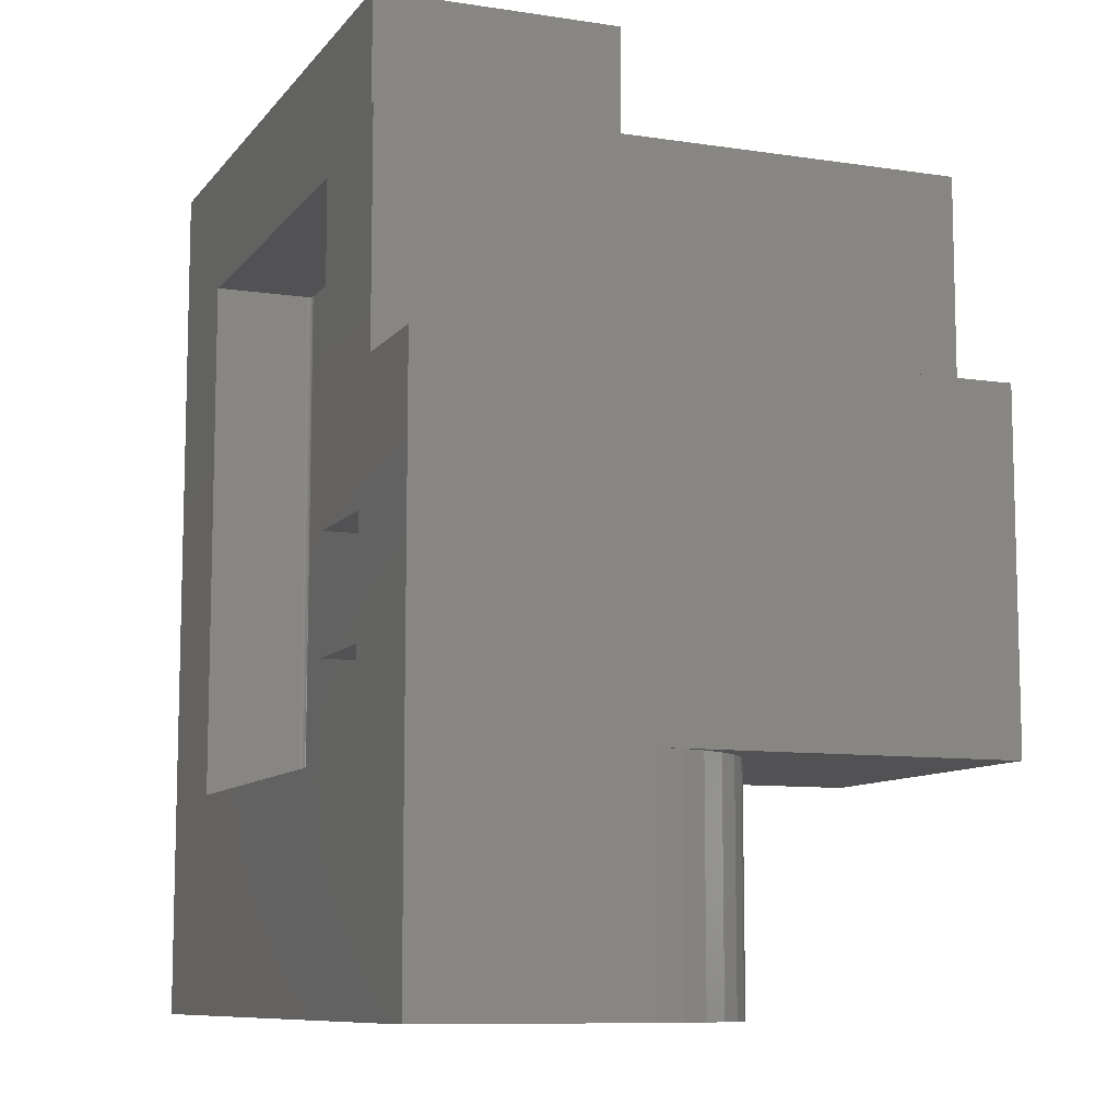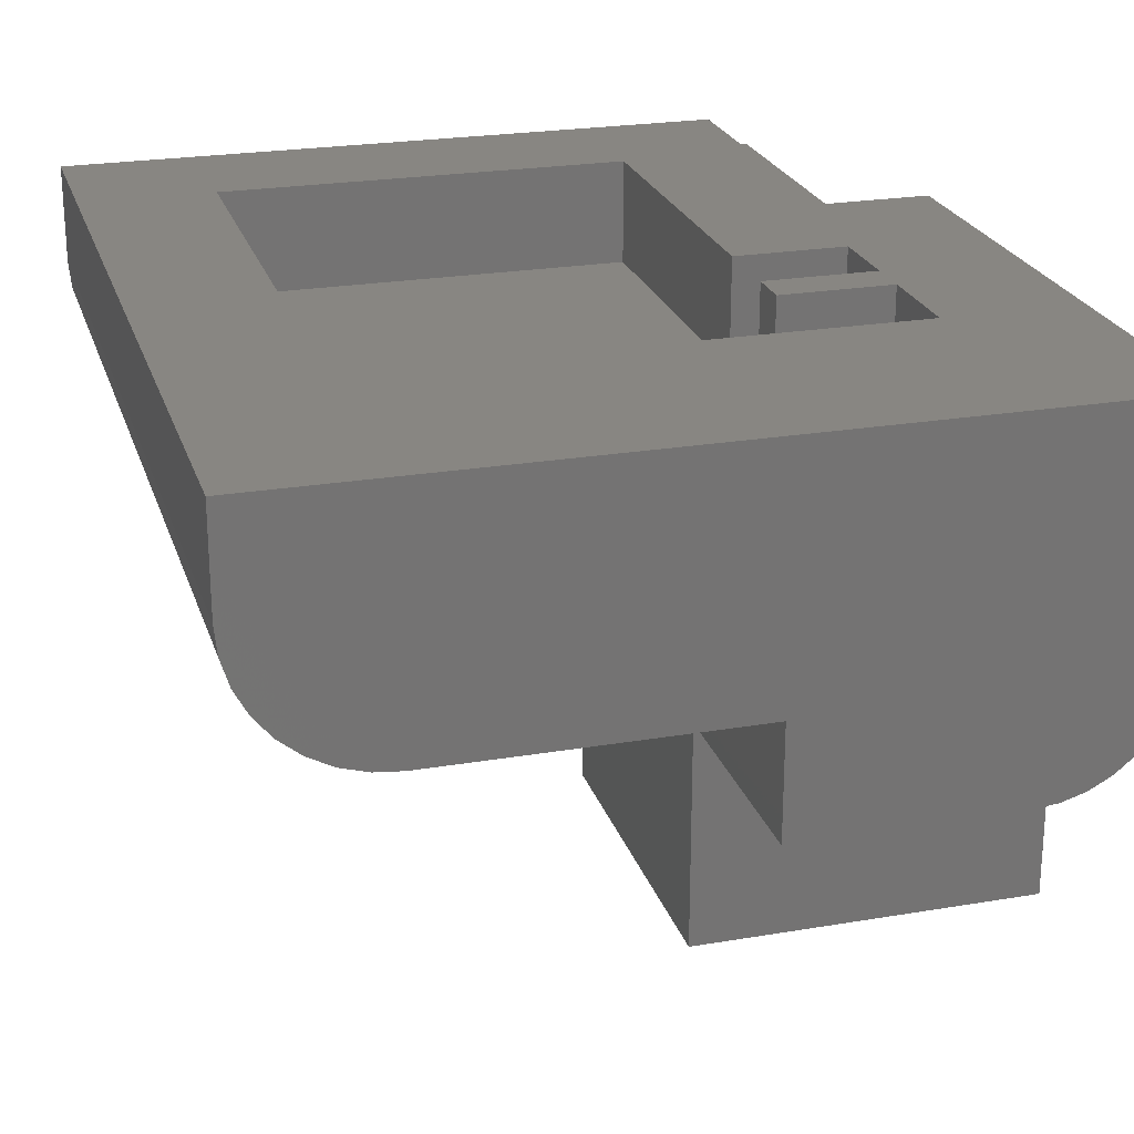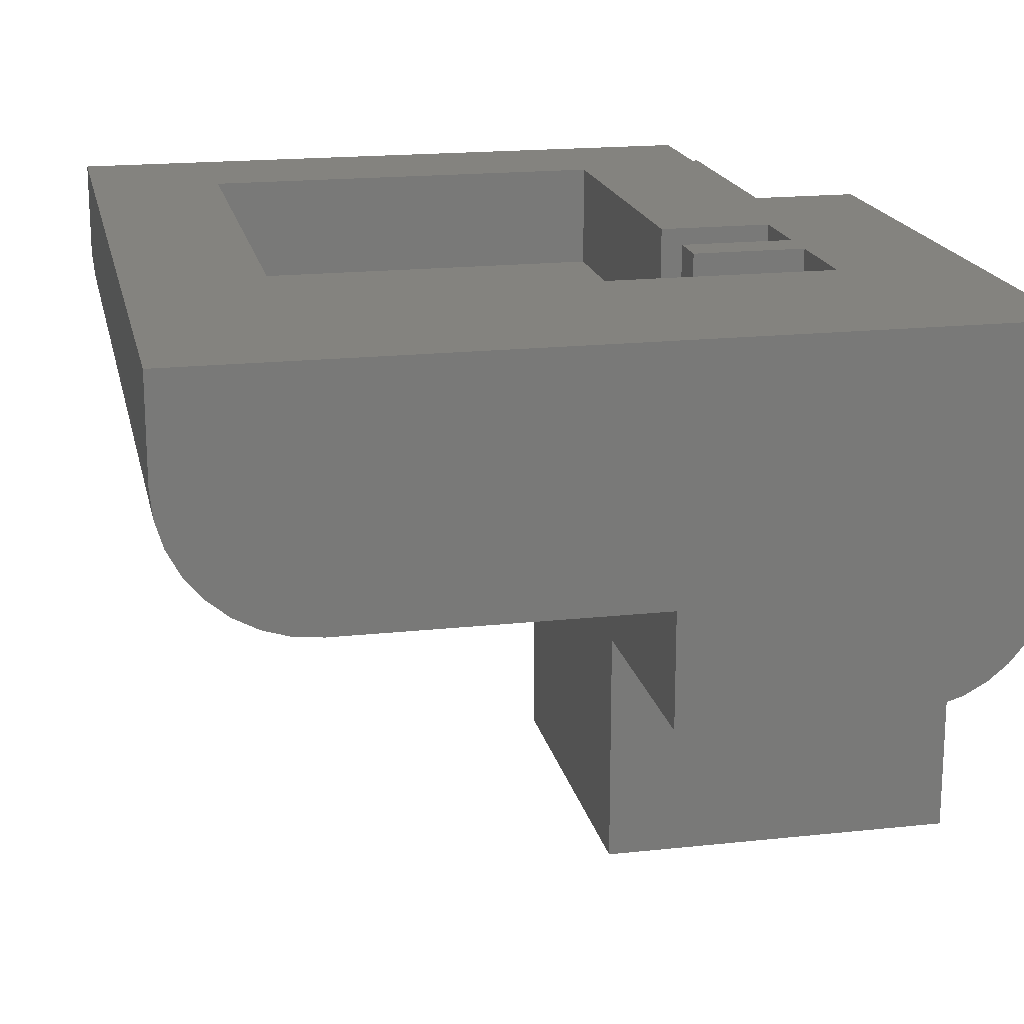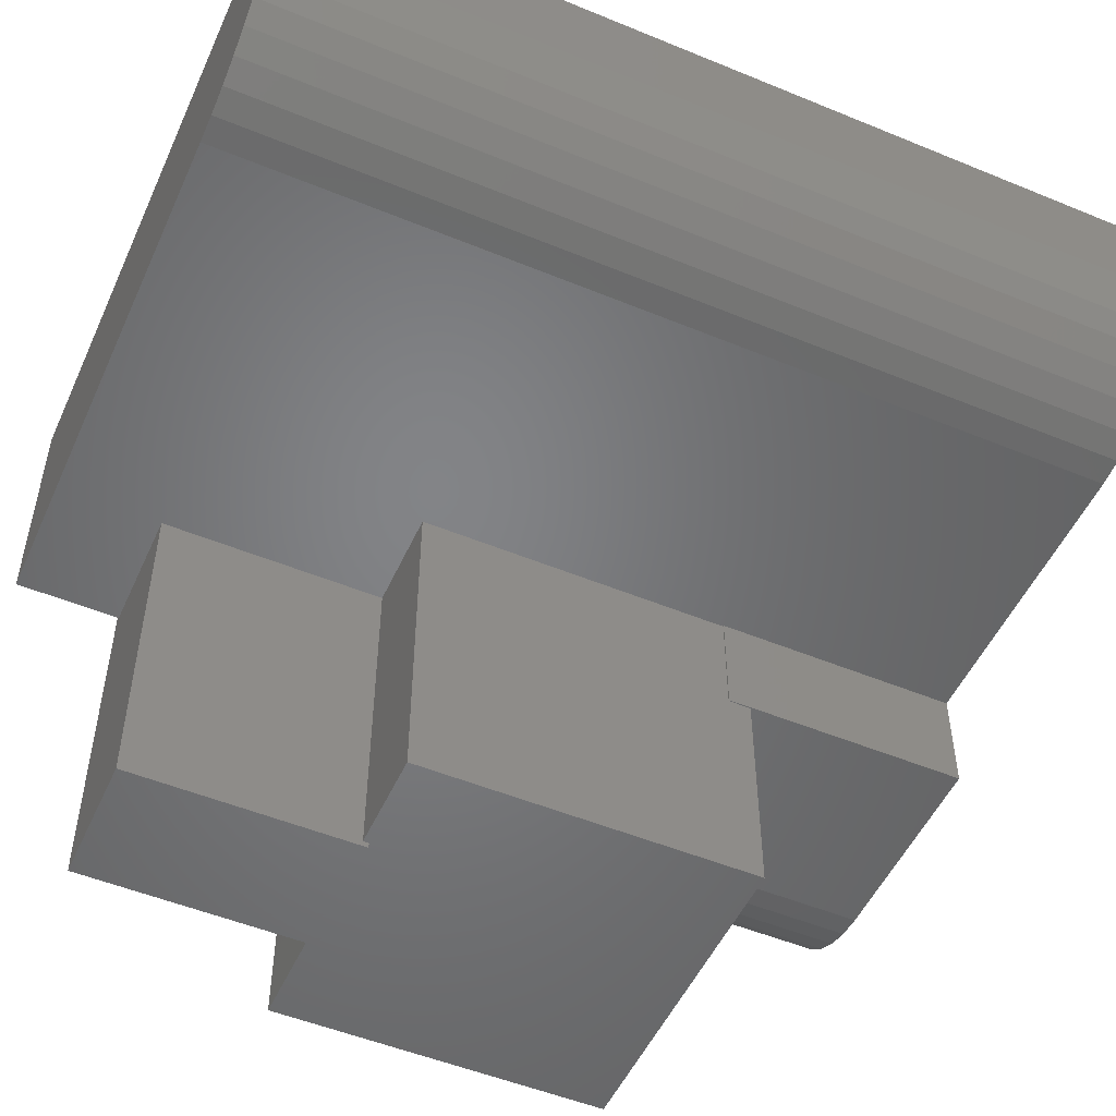
<metadata>
{"format":"stl","ext":"stl","renderer":"f3d","projection":"perspective","resolution":1024,"background":"white","views":[{"elev":-9.4,"azim":-111.7,"up":"+Z"},{"elev":23.6,"azim":164.1,"up":"+Y"},{"elev":18.2,"azim":168.1,"up":"+Y"},{"elev":-51.5,"azim":65.9,"up":"+Y"}]}
</metadata>
<code>
# stl→obj: 252 verts, 496 faces
v 0.5255 -0.1172 -0.6094
v 0.5255 0.01562 -0.6094
v 0.5255 -0.1172 0.6016
v 0.5255 0.01562 0.6016
v -0.2094 -0.7656 0.4609
v -0.2094 -0.7656 0.1484
v -0.2094 -0.7578 0.1484
v -0.2094 -0.7578 0.1562
v -0.2094 -0.3047 0.1562
v -0.2094 -0.3047 0.4609
v -0.3906 -0.7656 0.1484
v -0.3906 -0.7656 0.4609
v -0.3906 -0.7578 0.1484
v -0.07031 -0.7578 0.1562
v -0.07031 -0.7578 -0.3047
v -0.3906 -0.7578 0.1562
v -0.5312 -0.7578 0.1562
v -0.5312 -0.7578 -0.3047
v -0.07031 -0.3047 0.1562
v 0.338 -0.3047 0.6016
v -0.3828 -0.3047 0.6016
v -0.3828 -0.3047 0.4609
v -0.07031 -0.3047 -0.2734
v -0.06875 -0.3047 -0.2734
v -0.06875 -0.3047 -0.6094
v 0.338 -0.3047 -0.6094
v -0.07031 -0.4531 -0.3047
v -0.07031 -0.4531 -0.2734
v -0.4251 -0.44 -0.3047
v -0.3929 -0.4498 -0.3047
v -0.3594 -0.4531 -0.3047
v -0.5312 -0.2812 -0.3047
v -0.5279 -0.3148 -0.3047
v -0.5182 -0.347 -0.3047
v -0.5023 -0.3767 -0.3047
v -0.4809 -0.4028 -0.3047
v -0.4549 -0.4242 -0.3047
v -0.5312 0.01562 0.1562
v -0.5312 0.01562 -0.2891
v -0.5312 -0.2812 -0.2891
v -0.3906 -0.4688 0.1562
v -0.3906 0.01562 0.1562
v -0.3906 0.01562 0.4609
v -0.3828 0.01562 0.4609
v -0.3828 0.01562 0.6016
v 0.3746 -0.3011 0.6016
v 0.4097 -0.2904 0.6016
v 0.4422 -0.2731 0.6016
v 0.4706 -0.2498 0.6016
v 0.4939 -0.2214 0.6016
v 0.5112 -0.1889 0.6016
v 0.5219 -0.1538 0.6016
v 0.5219 -0.1538 -0.6094
v 0.5112 -0.1889 -0.6094
v 0.4939 -0.2214 -0.6094
v 0.4706 -0.2498 -0.6094
v 0.4422 -0.2731 -0.6094
v 0.4097 -0.2904 -0.6094
v 0.3746 -0.3011 -0.6094
v -0.5312 0.01562 -0.6094
v -0.3594 -0.4531 -0.6094
v -0.3929 -0.4498 -0.6094
v -0.4251 -0.44 -0.6094
v -0.4549 -0.4242 -0.6094
v -0.4809 -0.4028 -0.6094
v -0.5023 -0.3767 -0.6094
v -0.5182 -0.347 -0.6094
v -0.5279 -0.3148 -0.6094
v -0.5312 -0.2812 -0.6094
v -0.06875 -0.4531 -0.6094
v -0.06875 -0.4531 -0.2734
v -0.3516 0.01562 -0.02344
v -0.2031 0.01562 0.1427
v -0.2031 0.01562 -0.02344
v -0.3516 0.01562 -0.125
v -0.3516 0.01562 -0.1797
v -0.3516 0.01562 -0.307
v -0.2031 0.01562 -0.125
v -0.2031 0.01562 -0.1505
v -0.2031 0.01562 -0.1797
v -0.2031 0.01562 0.4219
v 0.3458 0.01562 0.4219
v 0.3458 0.01562 -0.307
v -0.3516 -0.5781 -0.02344
v -0.3516 -0.5781 -0.125
v -0.25 -0.5781 -0.125
v -0.25 -0.125 -0.125
v -0.2031 -0.125 -0.125
v -0.2031 -0.125 -0.1505
v -0.2031 -0.125 -0.1797
v -0.3516 -0.2734 -0.1797
v -0.2484 -0.2734 -0.1797
v -0.2484 -0.125 -0.1797
v -0.2484 -0.2734 -0.4297
v -0.2484 -0.125 -0.4297
v -0.3516 -0.2734 -0.4297
v -0.3516 -0.04574 -0.4297
v 0.3458 -0.04574 -0.4297
v 0.3458 -0.1172 -0.4297
v 0.3458 -0.1172 0.4219
v 0.3423 -0.1237 0.4219
v 0.3395 -0.1248 0.4219
v 0.338 -0.125 0.4219
v 0.341 -0.1244 0.4219
v 0.3457 -0.1187 0.4219
v 0.3452 -0.1202 0.4219
v 0.3445 -0.1215 0.4219
v 0.3435 -0.1227 0.4219
v -0.2031 -0.125 0.4219
v -0.2031 -0.125 0.1427
v -0.2031 -0.125 -0.02344
v -0.25 -0.5781 -0.02344
v -0.25 -0.125 -0.02344
v 0.338 -0.125 -0.4297
v 0.3435 -0.1227 -0.4297
v 0.3445 -0.1215 -0.4297
v 0.3452 -0.1202 -0.4297
v 0.3457 -0.1187 -0.4297
v 0.3423 -0.1237 -0.4297
v 0.341 -0.1244 -0.4297
v 0.3395 -0.1248 -0.4297
v -0.3125 -0.0625 0.3828
v -0.3125 -0.6875 0.3828
v -0.3125 -0.6875 0.1484
v -0.3125 -0.3906 0.1484
v -0.3125 -0.3906 0.07812
v -0.3125 -0.0625 0.07812
v -0.2875 -0.2266 0.1484
v -0.2875 -0.6875 0.1484
v -0.2875 -0.2266 0.3828
v -0.2875 -0.6875 0.3828
v 0.4474 -0.1172 -0.5312
v 0.4474 -0.1172 0.5234
v 0.4474 -0.0625 -0.5312
v 0.4474 -0.0625 0.5234
v 0.338 -0.2266 0.5234
v -0.3047 -0.2266 0.5234
v -0.3047 -0.0625 0.5234
v 0.4453 -0.1385 0.5234
v 0.439 -0.159 0.5234
v 0.4289 -0.178 0.5234
v 0.4153 -0.1945 0.5234
v 0.3988 -0.2081 0.5234
v 0.3798 -0.2182 0.5234
v 0.3593 -0.2245 0.5234
v -0.2891 -0.3906 0.07812
v -0.2891 -0.3906 0.1484
v 0.4153 -0.1945 -0.5312
v 0.4289 -0.178 -0.5312
v 0.439 -0.159 -0.5312
v 0.4453 -0.1385 -0.5312
v 0.3988 -0.2081 -0.5312
v 0.3798 -0.2182 -0.5312
v 0.3593 -0.2245 -0.5312
v 0.338 -0.2266 -0.5312
v -0.2891 -0.2266 0.07812
v -0.2891 -0.2266 0.1484
v -0.3047 -0.0625 0.3828
v -0.3047 -0.2266 0.3828
v -0.4297 -0.2812 -0.2031
v -0.4297 -0.0625 -0.2031
v -0.4297 -0.2812 -0.5078
v -0.4297 -0.0625 -0.5078
v 0.4239 -0.1172 -0.5078
v 0.4239 -0.0625 -0.5078
v 0.4239 -0.1172 0.5
v 0.4239 -0.0625 0.5
v -0.1484 -0.2266 0.07812
v -0.1469 -0.2266 -0.5312
v -0.1469 -0.2266 -0.3516
v -0.1484 -0.2266 -0.3516
v -0.4531 -0.2812 -0.2891
v -0.4513 -0.2995 -0.5312
v -0.4531 -0.2812 -0.5312
v -0.4257 -0.3475 -0.5312
v -0.4115 -0.3592 -0.2266
v -0.4115 -0.3592 -0.5312
v -0.3953 -0.3679 -0.2266
v -0.3953 -0.3679 -0.5312
v -0.3777 -0.3732 -0.2266
v -0.3777 -0.3732 -0.5312
v -0.3594 -0.375 -0.2266
v -0.3594 -0.375 -0.5312
v -0.4257 -0.3475 -0.2266
v -0.4373 -0.3333 -0.5312
v -0.4373 -0.3333 -0.2266
v -0.446 -0.3171 -0.5312
v -0.446 -0.3171 -0.2266
v -0.4513 -0.2995 -0.2266
v -0.4531 -0.2812 -0.2266
v -0.4531 -0.0625 -0.2891
v -0.4531 -0.0625 -0.5312
v -0.1469 -0.375 -0.5312
v -0.1469 -0.375 -0.3516
v -0.1484 -0.375 -0.3516
v -0.1484 -0.375 -0.2266
v -0.1484 -0.6797 0.07812
v -0.1484 -0.6797 -0.2266
v -0.4531 -0.0625 0.07812
v -0.4531 -0.6797 0.07812
v -0.4297 -0.0625 0.05469
v -0.2812 -0.0625 0.05469
v -0.2812 -0.0625 0.1427
v -0.2812 -0.0625 0.5
v -0.4531 -0.6797 -0.2266
v -0.4297 -0.6562 -0.2031
v -0.4297 -0.6562 0.05469
v -0.1719 -0.6562 0.05469
v -0.1719 -0.2031 0.05469
v -0.2812 -0.2031 0.05469
v -0.2812 -0.2031 0.1427
v -0.1703 -0.2031 -0.1016
v -0.1719 -0.2031 -0.1016
v -0.1703 -0.3516 -0.1016
v -0.1719 -0.3516 -0.1016
v -0.2812 -0.2031 0.5
v -0.1719 -0.3516 -0.2031
v 0.338 -0.2031 0.5
v 0.3548 -0.2015 0.5
v 0.3709 -0.1966 0.5
v 0.3857 -0.1886 0.5
v 0.3988 -0.178 0.5
v 0.4094 -0.1649 0.5
v 0.4174 -0.1501 0.5
v 0.4223 -0.134 0.5
v 0.4223 -0.134 -0.5078
v 0.4174 -0.1501 -0.5078
v 0.4094 -0.1649 -0.5078
v 0.3988 -0.178 -0.5078
v 0.3857 -0.1886 -0.5078
v 0.3709 -0.1966 -0.5078
v 0.3548 -0.2015 -0.5078
v 0.338 -0.2031 -0.5078
v -0.1703 -0.2031 -0.5078
v -0.1719 -0.6562 -0.2031
v -0.3594 -0.3516 -0.2031
v -0.3731 -0.3502 -0.2031
v -0.4283 -0.295 -0.2031
v -0.4243 -0.3082 -0.2031
v -0.4178 -0.3203 -0.2031
v -0.4091 -0.331 -0.2031
v -0.3984 -0.3397 -0.2031
v -0.3863 -0.3462 -0.2031
v -0.3594 -0.3516 -0.5078
v -0.3731 -0.3502 -0.5078
v -0.3863 -0.3462 -0.5078
v -0.3984 -0.3397 -0.5078
v -0.4091 -0.331 -0.5078
v -0.4178 -0.3203 -0.5078
v -0.4243 -0.3082 -0.5078
v -0.4283 -0.295 -0.5078
v -0.1703 -0.3516 -0.5078
f 1 2 3
f 3 2 4
f 5 6 7
f 5 7 8
f 5 8 9
f 5 9 10
f 11 6 12
f 12 6 5
f 13 7 11
f 11 7 6
f 7 14 8
f 7 15 14
f 13 16 17
f 13 17 18
f 13 18 15
f 13 15 7
f 19 9 14
f 14 9 8
f 9 19 10
f 20 21 22
f 20 22 10
f 20 10 19
f 20 19 23
f 20 23 24
f 20 24 25
f 20 25 26
f 15 27 14
f 14 27 28
f 14 28 19
f 19 28 23
f 15 29 30
f 15 30 31
f 15 31 27
f 18 32 33
f 18 33 34
f 18 34 35
f 18 35 36
f 18 36 37
f 18 37 29
f 18 29 15
f 38 39 17
f 17 39 40
f 17 40 18
f 18 40 32
f 17 16 38
f 38 16 41
f 38 41 42
f 11 16 13
f 41 43 42
f 43 41 12
f 12 41 16
f 12 16 11
f 44 43 12
f 5 10 12
f 12 10 22
f 12 22 44
f 45 44 21
f 21 44 22
f 20 46 47
f 20 47 48
f 20 48 49
f 20 49 50
f 20 50 51
f 20 51 52
f 20 52 3
f 20 3 4
f 20 4 45
f 20 45 21
f 1 3 53
f 53 3 52
f 53 52 54
f 54 52 51
f 54 51 55
f 55 51 50
f 55 50 56
f 56 50 49
f 56 49 57
f 57 49 48
f 57 48 58
f 58 48 47
f 58 47 59
f 59 47 46
f 59 46 26
f 26 46 20
f 2 1 53
f 2 53 54
f 2 54 55
f 2 55 56
f 2 56 57
f 2 57 58
f 2 58 59
f 2 59 26
f 2 26 25
f 2 25 60
f 61 62 63
f 61 63 64
f 61 64 65
f 61 65 66
f 61 66 67
f 61 67 68
f 61 68 69
f 61 69 60
f 61 60 25
f 61 25 70
f 70 25 71
f 71 25 24
f 23 28 24
f 24 28 71
f 71 28 27
f 31 61 27
f 27 61 70
f 27 70 71
f 32 69 33
f 33 69 68
f 33 68 34
f 34 68 67
f 34 67 35
f 35 67 66
f 35 66 36
f 36 66 65
f 36 65 37
f 37 65 64
f 37 64 29
f 29 64 63
f 29 63 30
f 30 63 62
f 30 62 31
f 31 62 61
f 60 69 39
f 39 69 32
f 39 32 40
f 72 73 74
f 39 72 75
f 39 75 76
f 39 76 77
f 39 77 60
f 76 75 78
f 76 78 79
f 76 79 80
f 38 42 73
f 38 73 72
f 38 72 39
f 44 45 81
f 81 45 4
f 81 4 82
f 82 4 2
f 82 2 83
f 83 2 60
f 83 60 77
f 44 81 43
f 43 81 73
f 43 73 42
f 72 84 75
f 75 84 85
f 86 87 85
f 85 87 75
f 87 88 75
f 75 88 78
f 88 89 78
f 78 89 79
f 89 90 79
f 79 90 80
f 91 76 92
f 92 76 93
f 76 80 93
f 93 80 90
f 94 92 95
f 95 92 93
f 96 91 94
f 94 91 92
f 77 76 97
f 97 76 91
f 97 91 96
f 97 98 77
f 77 98 83
f 98 99 83
f 83 99 100
f 83 100 82
f 101 102 103
f 104 102 101
f 81 82 100
f 81 100 105
f 81 105 106
f 81 106 107
f 81 107 108
f 81 108 101
f 81 101 103
f 81 103 109
f 109 110 81
f 81 110 73
f 110 111 73
f 73 111 74
f 84 72 112
f 112 72 113
f 72 74 113
f 113 74 111
f 85 84 86
f 86 84 112
f 87 86 113
f 113 86 112
f 103 114 89
f 103 89 88
f 103 88 111
f 103 111 110
f 103 110 109
f 113 111 87
f 87 111 88
f 89 114 90
f 90 114 95
f 90 95 93
f 115 107 116
f 116 107 106
f 116 106 117
f 117 106 105
f 117 105 118
f 118 105 100
f 118 100 99
f 107 115 108
f 108 115 119
f 108 119 101
f 101 119 120
f 101 120 104
f 104 120 121
f 104 121 102
f 102 121 114
f 102 114 103
f 115 116 119
f 98 97 114
f 98 114 121
f 98 121 120
f 98 120 119
f 98 119 116
f 116 117 118
f 116 118 99
f 116 99 98
f 114 97 95
f 95 97 96
f 95 96 94
f 122 123 124
f 122 124 125
f 122 125 126
f 122 126 127
f 128 129 130
f 130 129 131
f 124 123 129
f 129 123 131
f 132 133 134
f 134 133 135
f 136 137 138
f 136 138 135
f 136 135 133
f 136 133 139
f 136 139 140
f 136 140 141
f 136 141 142
f 136 142 143
f 136 143 144
f 136 144 145
f 126 125 146
f 146 125 147
f 148 141 149
f 149 141 140
f 149 140 150
f 150 140 139
f 150 139 151
f 151 139 133
f 151 133 132
f 141 148 142
f 142 148 152
f 142 152 143
f 143 152 153
f 143 153 144
f 144 153 154
f 144 154 145
f 145 154 155
f 145 155 136
f 156 146 157
f 157 146 147
f 138 137 158
f 158 137 159
f 160 161 162
f 162 161 163
f 164 165 166
f 166 165 167
f 123 122 158
f 158 159 123
f 123 159 130
f 123 130 131
f 168 156 157
f 168 157 128
f 168 128 130
f 136 155 169
f 136 169 170
f 136 170 171
f 136 171 168
f 136 168 130
f 136 130 159
f 136 159 137
f 172 173 174
f 175 176 177
f 177 176 178
f 177 178 179
f 179 178 180
f 179 180 181
f 181 180 182
f 181 182 183
f 176 175 184
f 184 175 185
f 184 185 186
f 186 185 187
f 186 187 188
f 188 187 173
f 188 173 189
f 189 173 172
f 189 172 190
f 172 174 191
f 191 174 192
f 134 192 169
f 134 169 155
f 134 155 154
f 134 154 153
f 134 153 152
f 134 152 148
f 134 148 149
f 134 149 150
f 134 150 151
f 134 151 132
f 183 193 169
f 183 169 192
f 183 192 174
f 183 174 173
f 183 173 187
f 183 187 185
f 183 185 175
f 183 175 177
f 183 177 179
f 183 179 181
f 193 194 169
f 169 194 170
f 171 170 195
f 195 170 194
f 183 182 196
f 183 196 195
f 183 195 194
f 183 194 193
f 197 168 198
f 198 168 196
f 168 171 196
f 196 171 195
f 126 199 127
f 199 126 200
f 200 126 146
f 200 146 197
f 197 146 156
f 197 156 168
f 191 192 163
f 191 163 161
f 191 161 201
f 191 201 199
f 127 199 201
f 127 201 202
f 127 202 203
f 127 203 122
f 158 122 203
f 158 203 204
f 158 204 138
f 138 204 135
f 135 204 167
f 135 167 134
f 134 167 165
f 134 165 192
f 192 165 163
f 205 200 198
f 198 200 197
f 198 196 182
f 198 182 180
f 198 180 178
f 205 198 178
f 205 178 176
f 205 176 184
f 205 184 186
f 205 186 188
f 205 188 189
f 205 189 190
f 205 190 200
f 200 190 199
f 190 172 199
f 199 172 191
f 147 125 124
f 147 124 129
f 147 129 128
f 147 128 157
f 206 207 160
f 160 207 201
f 160 201 161
f 208 209 207
f 207 209 210
f 207 210 201
f 201 210 202
f 211 203 210
f 210 203 202
f 212 213 214
f 214 213 215
f 216 204 211
f 211 204 203
f 215 217 214
f 218 219 220
f 218 220 221
f 218 221 222
f 218 222 223
f 218 223 224
f 218 224 225
f 218 225 166
f 218 166 167
f 218 167 204
f 218 204 216
f 164 166 226
f 226 166 225
f 226 225 227
f 227 225 224
f 227 224 228
f 228 224 223
f 228 223 229
f 229 223 222
f 229 222 230
f 230 222 221
f 230 221 231
f 231 221 220
f 231 220 232
f 232 220 219
f 232 219 233
f 233 219 218
f 210 209 211
f 218 216 211
f 218 211 209
f 218 209 213
f 218 213 212
f 218 212 234
f 218 234 233
f 235 217 208
f 208 217 215
f 208 215 209
f 209 215 213
f 206 235 207
f 207 235 208
f 235 236 217
f 235 237 236
f 206 160 238
f 206 238 239
f 206 239 240
f 206 240 241
f 206 241 242
f 206 242 243
f 206 243 237
f 206 237 235
f 244 236 245
f 245 236 237
f 245 237 246
f 246 237 243
f 246 243 247
f 247 243 242
f 247 242 248
f 248 242 241
f 248 241 249
f 249 241 240
f 249 240 250
f 250 240 239
f 250 239 251
f 251 239 238
f 251 238 162
f 162 238 160
f 165 164 226
f 165 226 227
f 165 227 228
f 165 228 229
f 165 229 230
f 165 230 231
f 165 231 232
f 165 232 233
f 165 233 234
f 165 234 163
f 244 245 246
f 244 246 247
f 244 247 248
f 244 248 249
f 244 249 250
f 244 250 251
f 244 251 162
f 244 162 163
f 244 163 234
f 244 234 252
f 212 214 234
f 234 214 217
f 234 217 252
f 244 252 236
f 236 252 217

</code>
